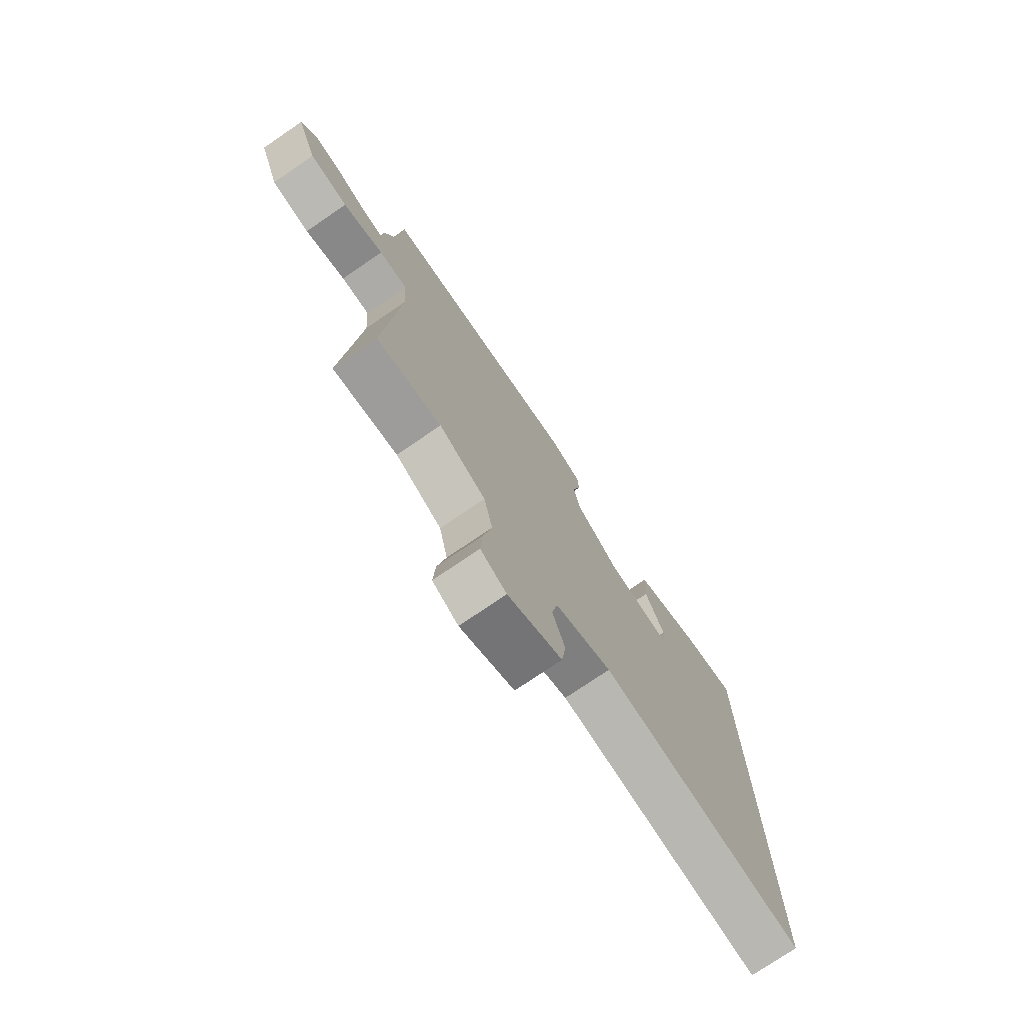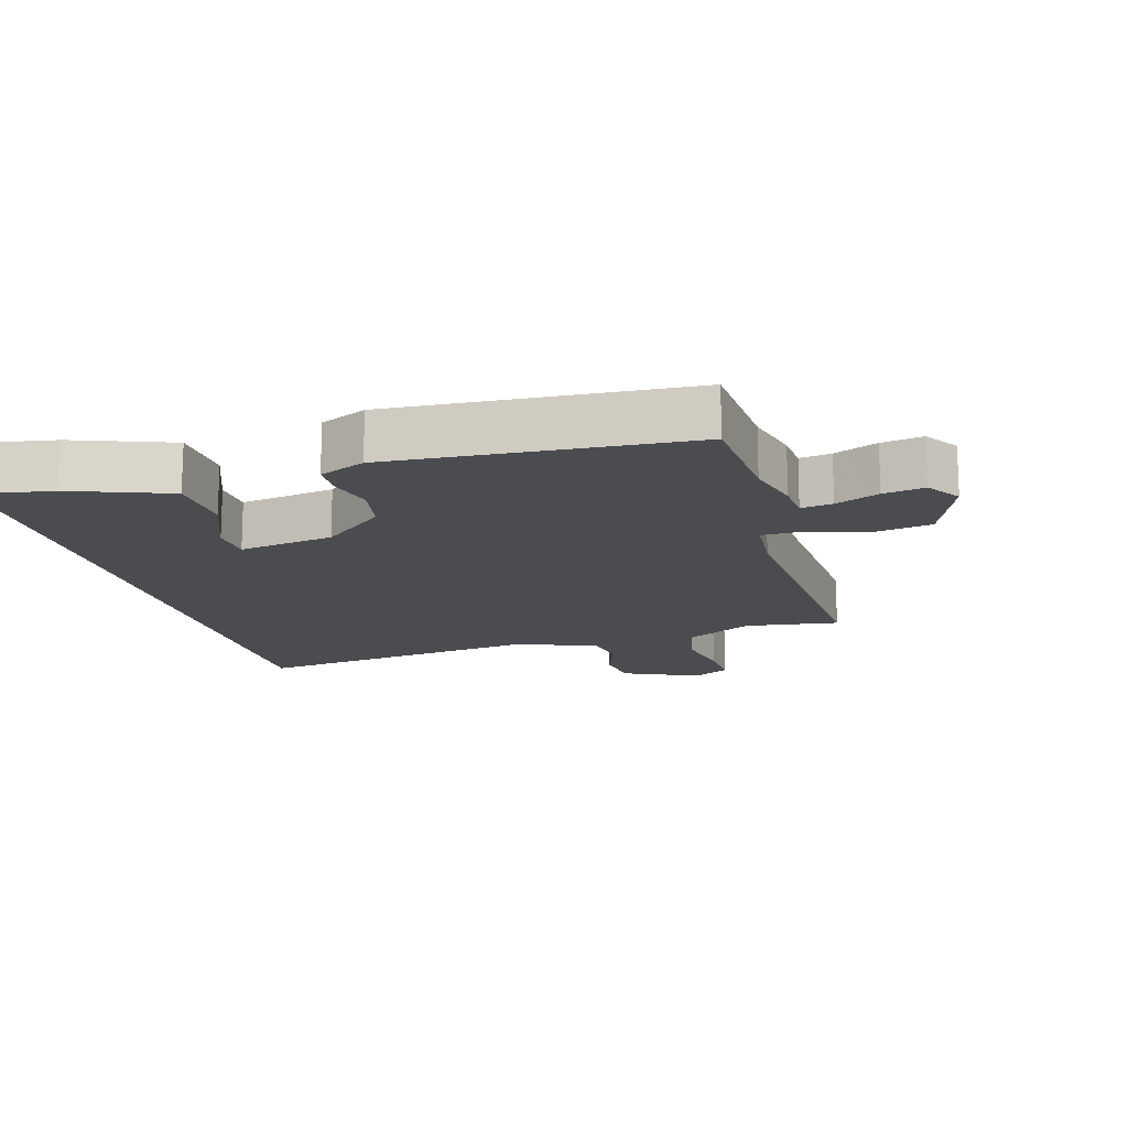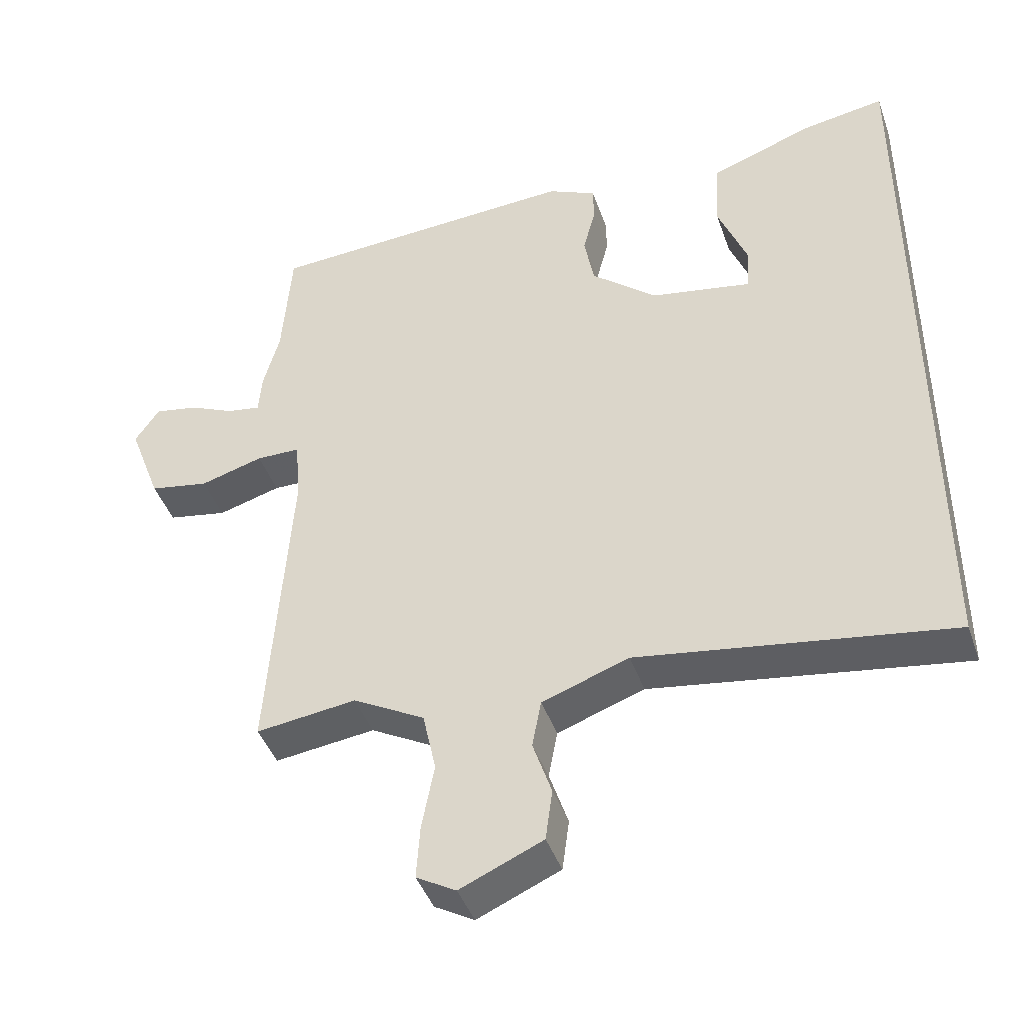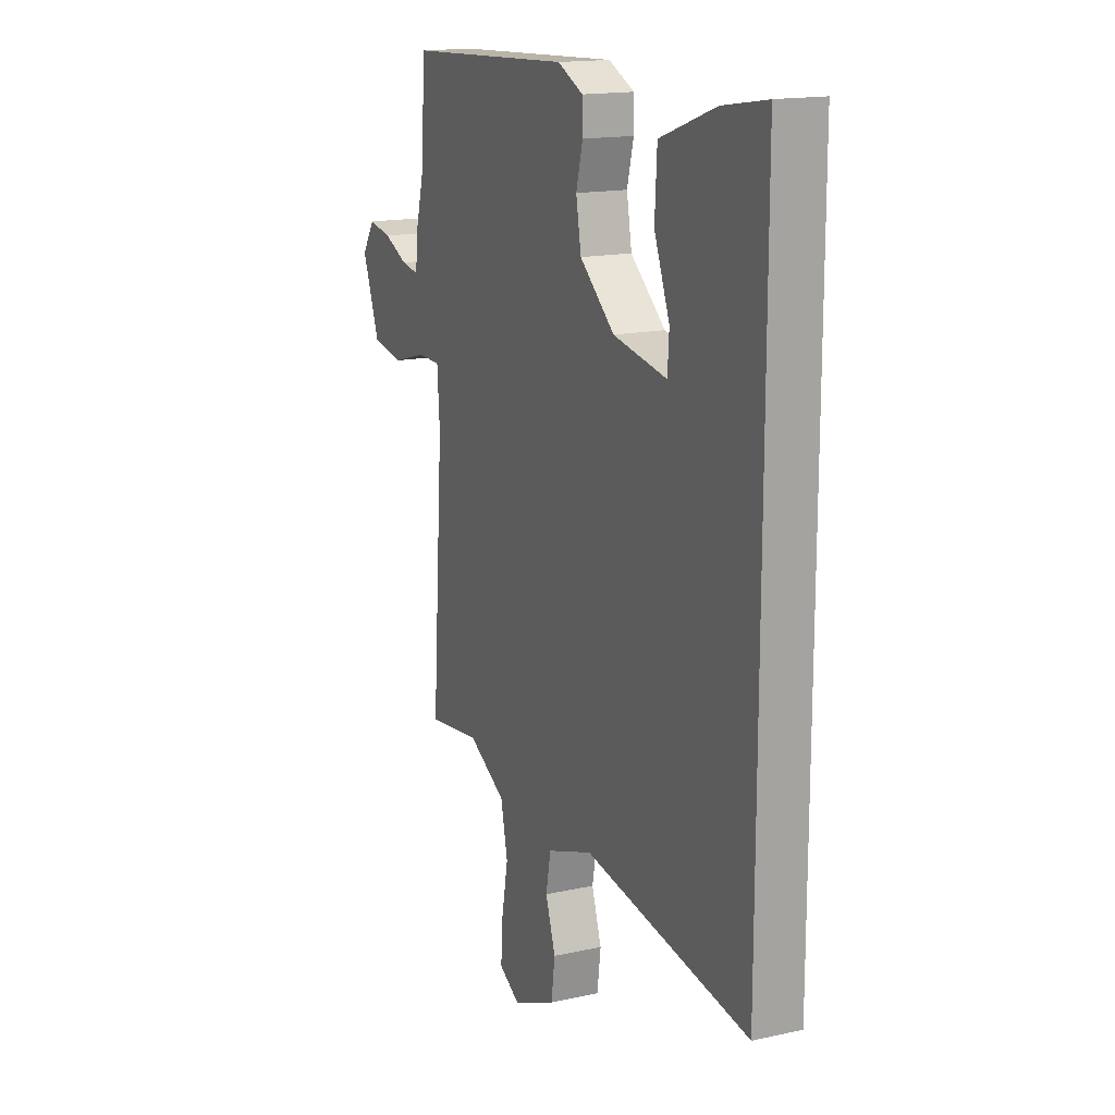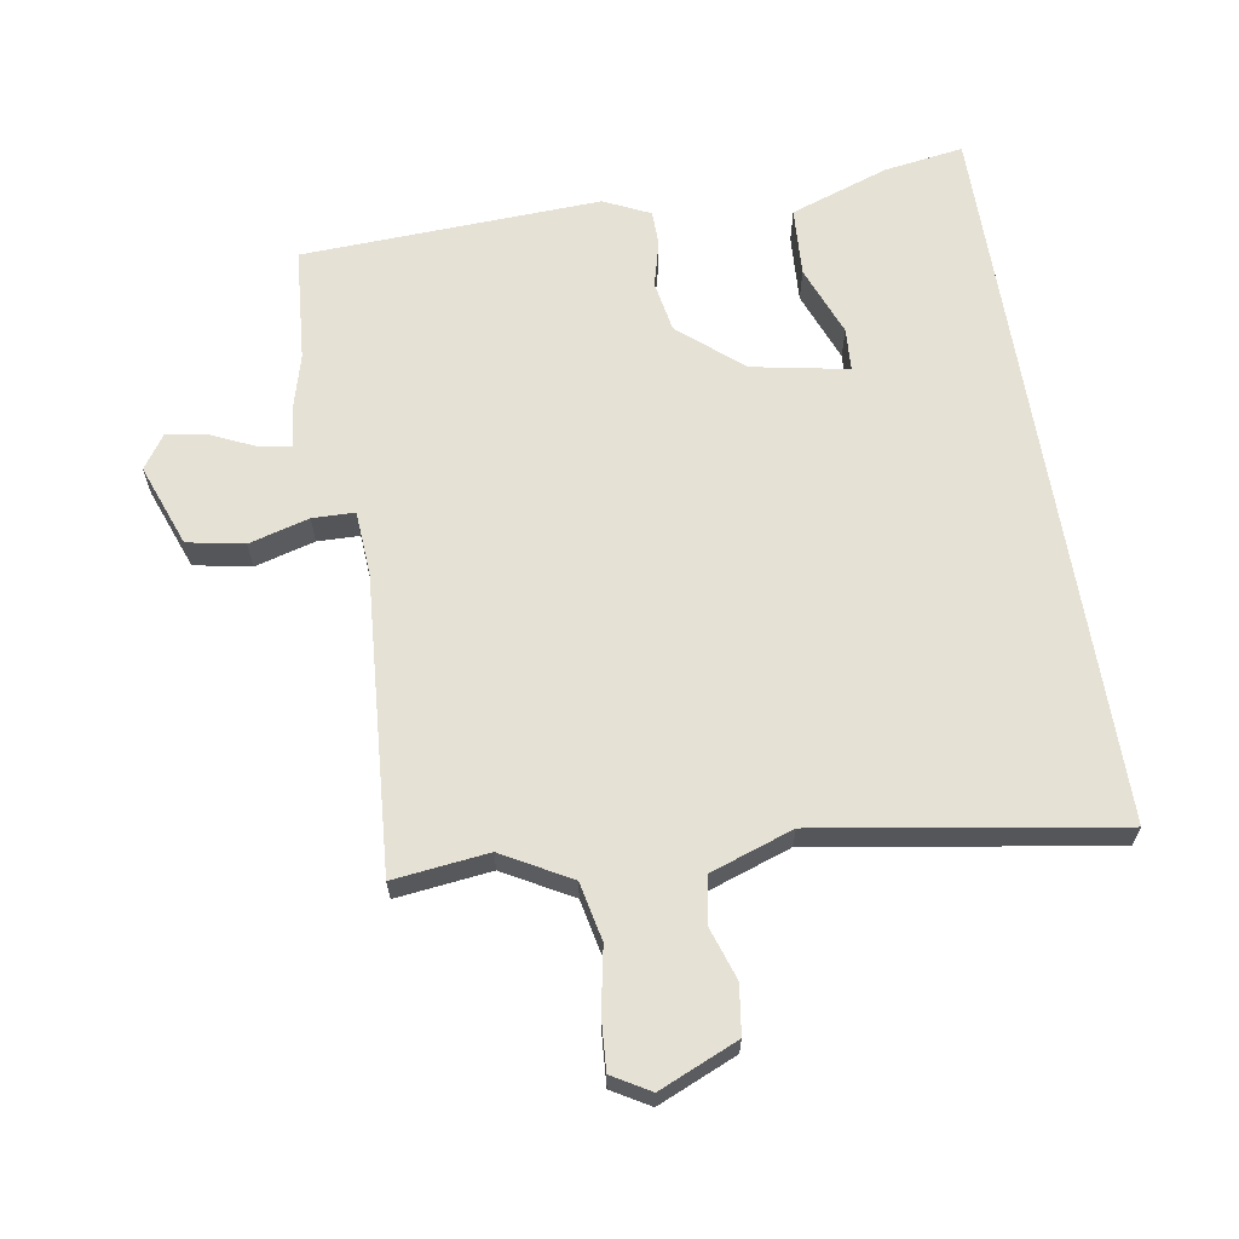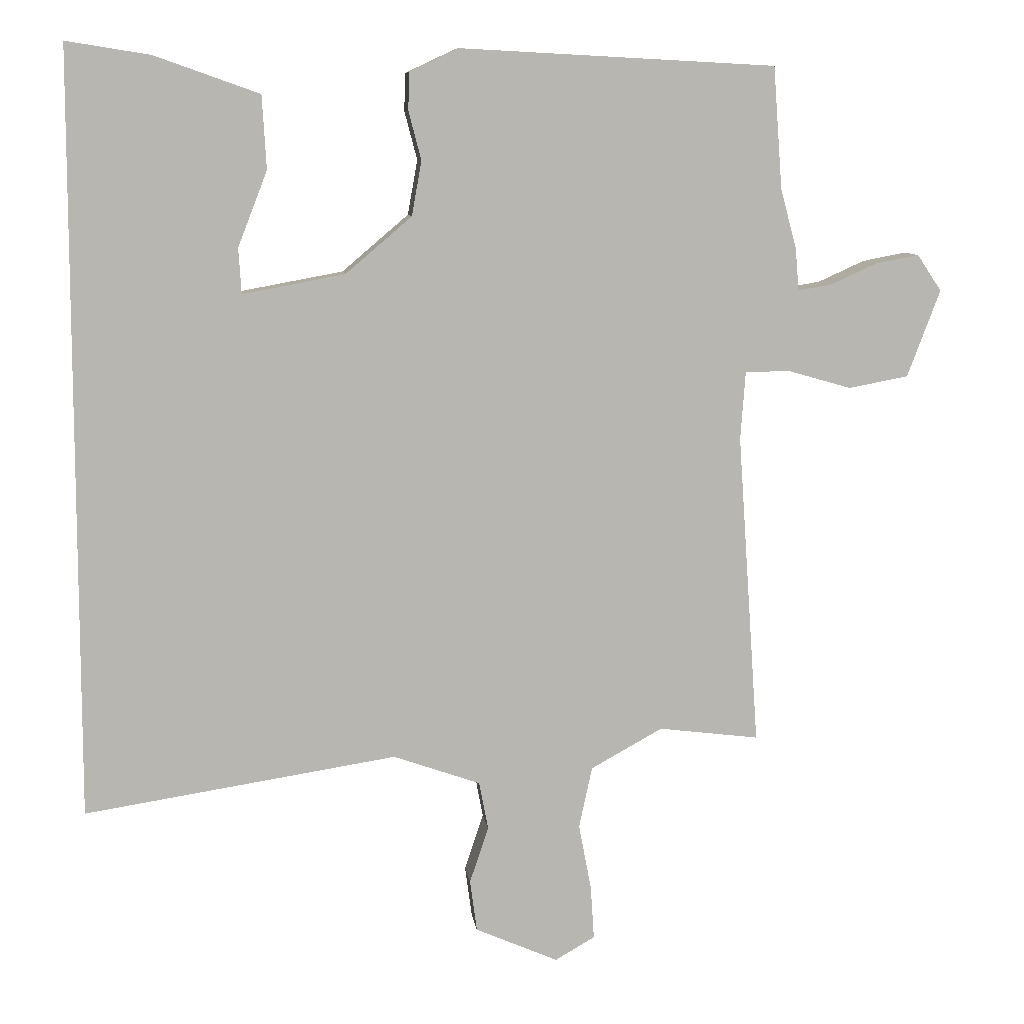
<metadata>
{"format":"obj","ext":"obj","renderer":"f3d","projection":"perspective","resolution":1024,"background":"white","views":[{"elev":-75.7,"azim":124.3,"up":"+Z"},{"elev":-15.0,"azim":15.2,"up":"+Y"},{"elev":-43.4,"azim":-161.2,"up":"+Z"},{"elev":16.0,"azim":-114.5,"up":"+Z"},{"elev":64.3,"azim":170.9,"up":"+Y"},{"elev":8.9,"azim":-7.1,"up":"+Z"}]}
</metadata>
<code>
v -0.5 0.07 -0.552
v -0.5 0.07 0.545
v -0.38 0.07 0.526
v -0.23 0.07 0.473
v -0.224 0.07 0.368
v -0.266 0.07 0.26
v -0.262 0.07 0.195
v -0.116 0.07 0.222
v -0.021 0.07 0.303
v -0.007 0.07 0.381
v -0.025 0.07 0.45
v -0.024 0.07 0.504
v 0.046 0.07 0.537
v 0.499 0.07 0.514
v 0.512 0.07 0.34
v 0.535 0.07 0.254
v 0.54 0.07 0.194
v 0.588 0.07 0.202
v 0.654 0.07 0.232
v 0.717 0.07 0.244
v 0.752 0.07 0.192
v 0.705 0.07 0.067
v 0.619 0.07 0.051
v 0.528 0.07 0.077
v 0.464 0.07 0.076
v 0.457 0.07 -0.022
v 0.488 0.07 -0.47
v 0.344 0.07 -0.452
v 0.241 0.07 -0.509
v 0.222 0.07 -0.597
v 0.24 0.07 -0.692
v 0.245 0.07 -0.769
v 0.188 0.07 -0.802
v 0.069 0.07 -0.75
v 0.059 0.07 -0.676
v 0.086 0.07 -0.595
v 0.073 0.07 -0.526
v -0.052 0.07 -0.482
v -0.5 0 -0.552
v -0.5 0 0.545
v -0.38 0 0.526
v -0.23 0 0.473
v -0.224 0 0.368
v -0.266 0 0.26
v -0.262 0 0.195
v -0.116 0 0.222
v -0.021 0 0.303
v -0.007 0 0.381
v -0.025 0 0.45
v -0.024 0 0.504
v 0.046 0 0.537
v 0.499 0 0.514
v 0.512 0 0.34
v 0.535 0 0.254
v 0.54 0 0.194
v 0.588 0 0.202
v 0.654 0 0.232
v 0.717 0 0.244
v 0.752 0 0.192
v 0.705 0 0.067
v 0.619 0 0.051
v 0.528 0 0.077
v 0.464 0 0.076
v 0.457 0 -0.022
v 0.488 0 -0.47
v 0.344 0 -0.452
v 0.241 0 -0.509
v 0.222 0 -0.597
v 0.24 0 -0.692
v 0.245 0 -0.769
v 0.188 0 -0.802
v 0.069 0 -0.75
v 0.059 0 -0.676
v 0.086 0 -0.595
v 0.073 0 -0.526
v -0.052 0 -0.482
f 33 34 35 36
f 33 36 37
f 30 31 32 33
f 30 33 37
f 29 30 37
f 28 29 37 38
f 26 27 28
f 25 26 28 38
f 21 22 23 24
f 21 24 25
f 18 19 20 21
f 17 18 21 25
f 15 16 17 25
f 10 11 12 13
f 9 10 13 14
f 8 9 14 15
f 3 4 5 6
f 3 6 7
f 2 3 7
f 1 2 7
f 38 1 7 8
f 8 15 25 38
f 74 73 72 71
f 75 74 71
f 71 70 69 68
f 75 71 68
f 75 68 67
f 76 75 67 66
f 66 65 64
f 76 66 64 63
f 62 61 60 59
f 63 62 59
f 59 58 57 56
f 63 59 56 55
f 63 55 54 53
f 51 50 49 48
f 52 51 48 47
f 53 52 47 46
f 44 43 42 41
f 45 44 41
f 45 41 40
f 45 40 39
f 46 45 39 76
f 76 63 53 46
f 1 39 40 2
f 2 40 41 3
f 3 41 42 4
f 4 42 43 5
f 5 43 44 6
f 6 44 45 7
f 7 45 46 8
f 8 46 47 9
f 9 47 48 10
f 10 48 49 11
f 11 49 50 12
f 12 50 51 13
f 13 51 52 14
f 14 52 53 15
f 15 53 54 16
f 16 54 55 17
f 17 55 56 18
f 18 56 57 19
f 19 57 58 20
f 20 58 59 21
f 21 59 60 22
f 22 60 61 23
f 23 61 62 24
f 24 62 63 25
f 25 63 64 26
f 26 64 65 27
f 27 65 66 28
f 28 66 67 29
f 29 67 68 30
f 30 68 69 31
f 31 69 70 32
f 32 70 71 33
f 33 71 72 34
f 34 72 73 35
f 35 73 74 36
f 36 74 75 37
f 37 75 76 38
f 38 76 39 1

</code>
